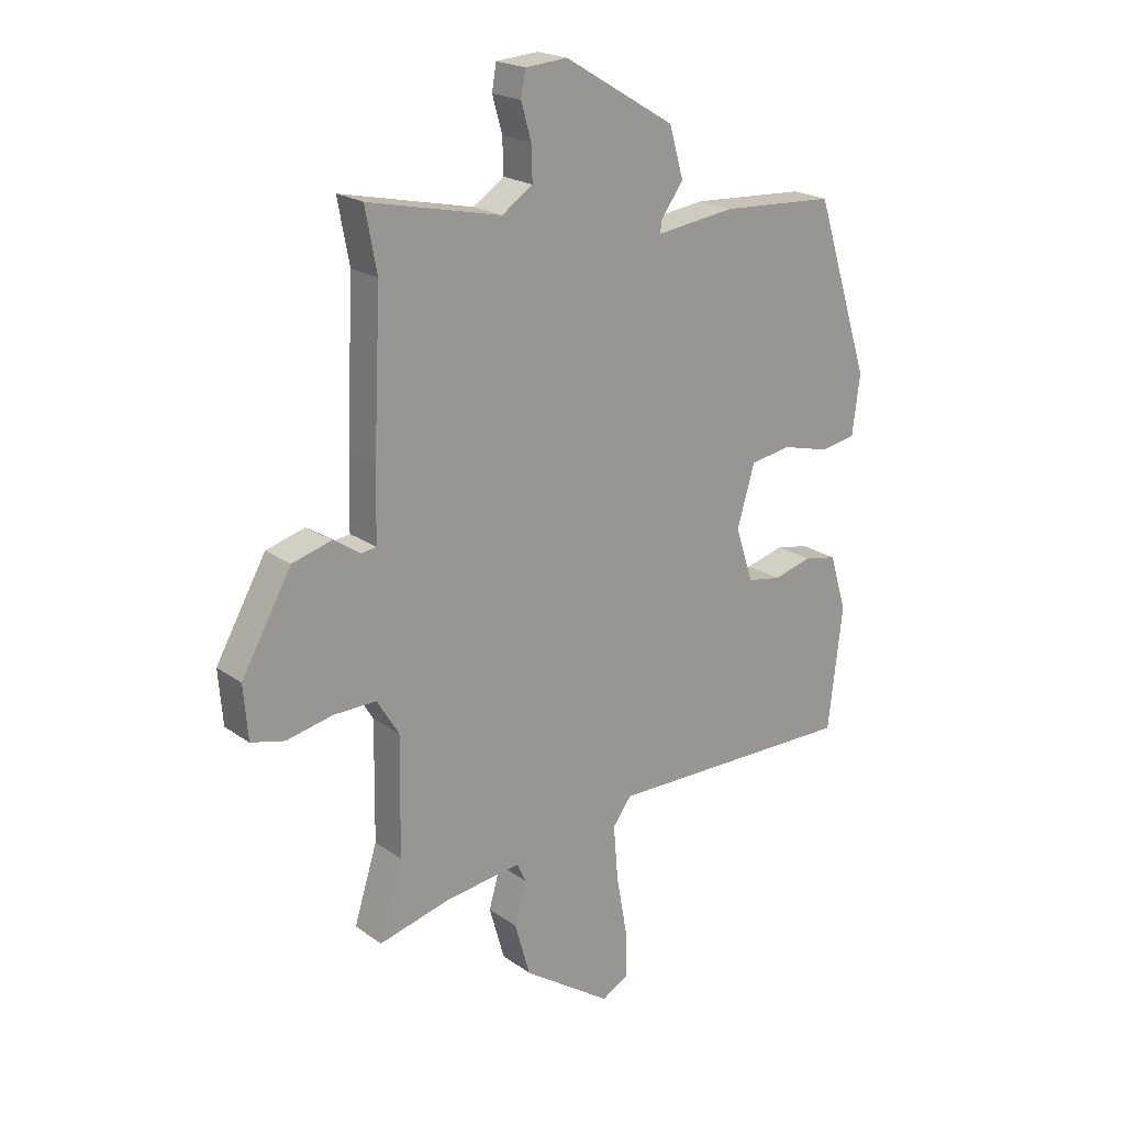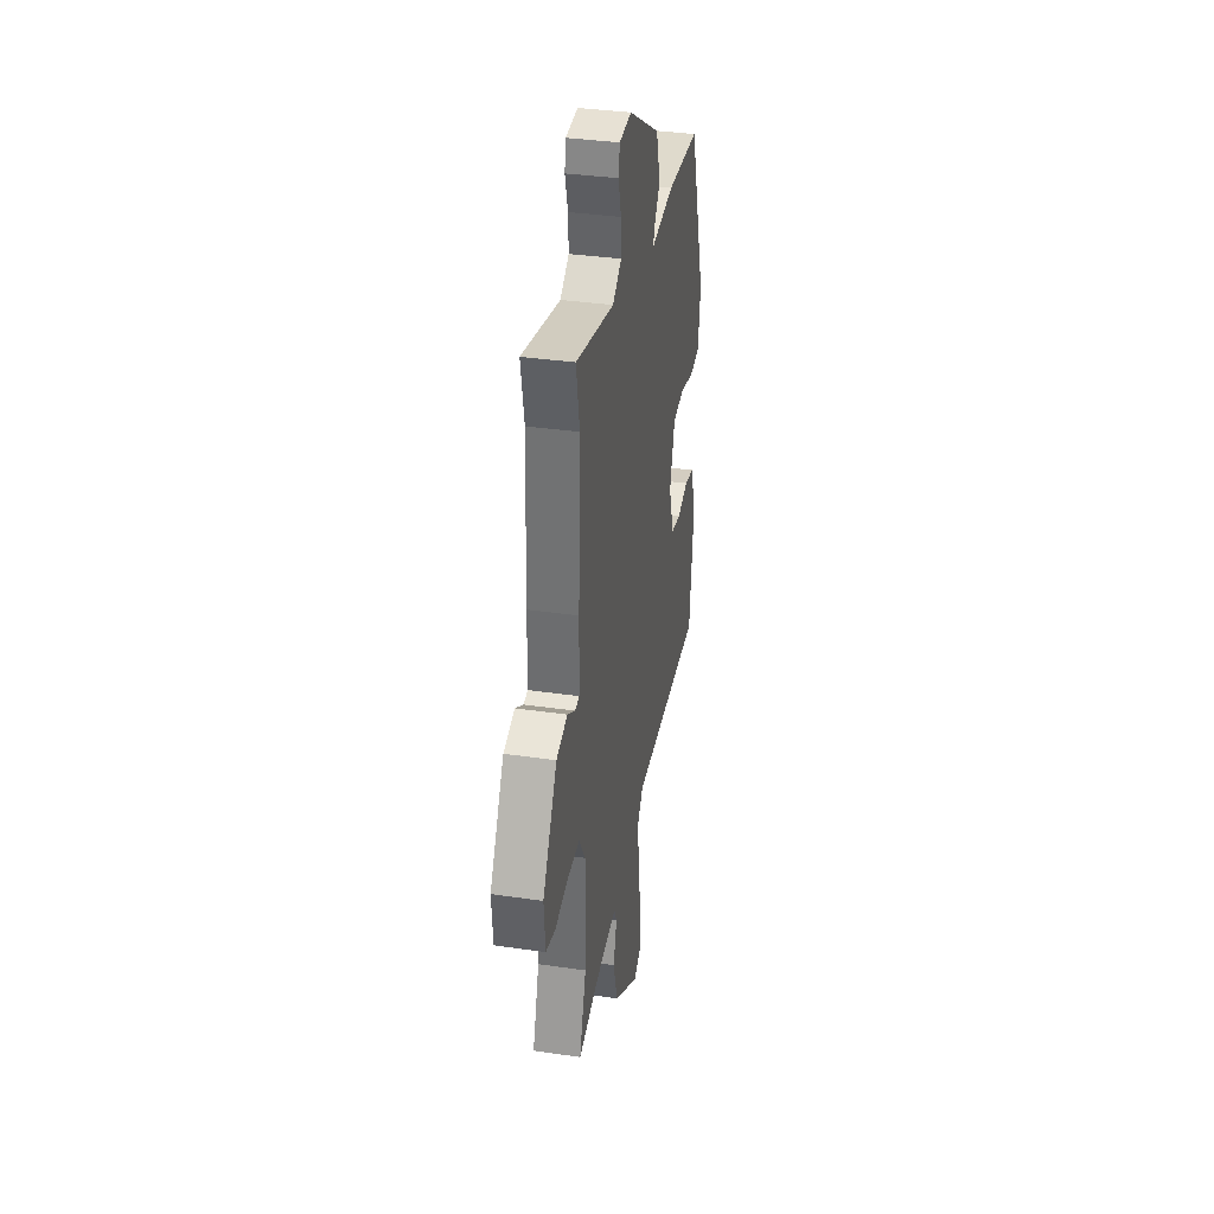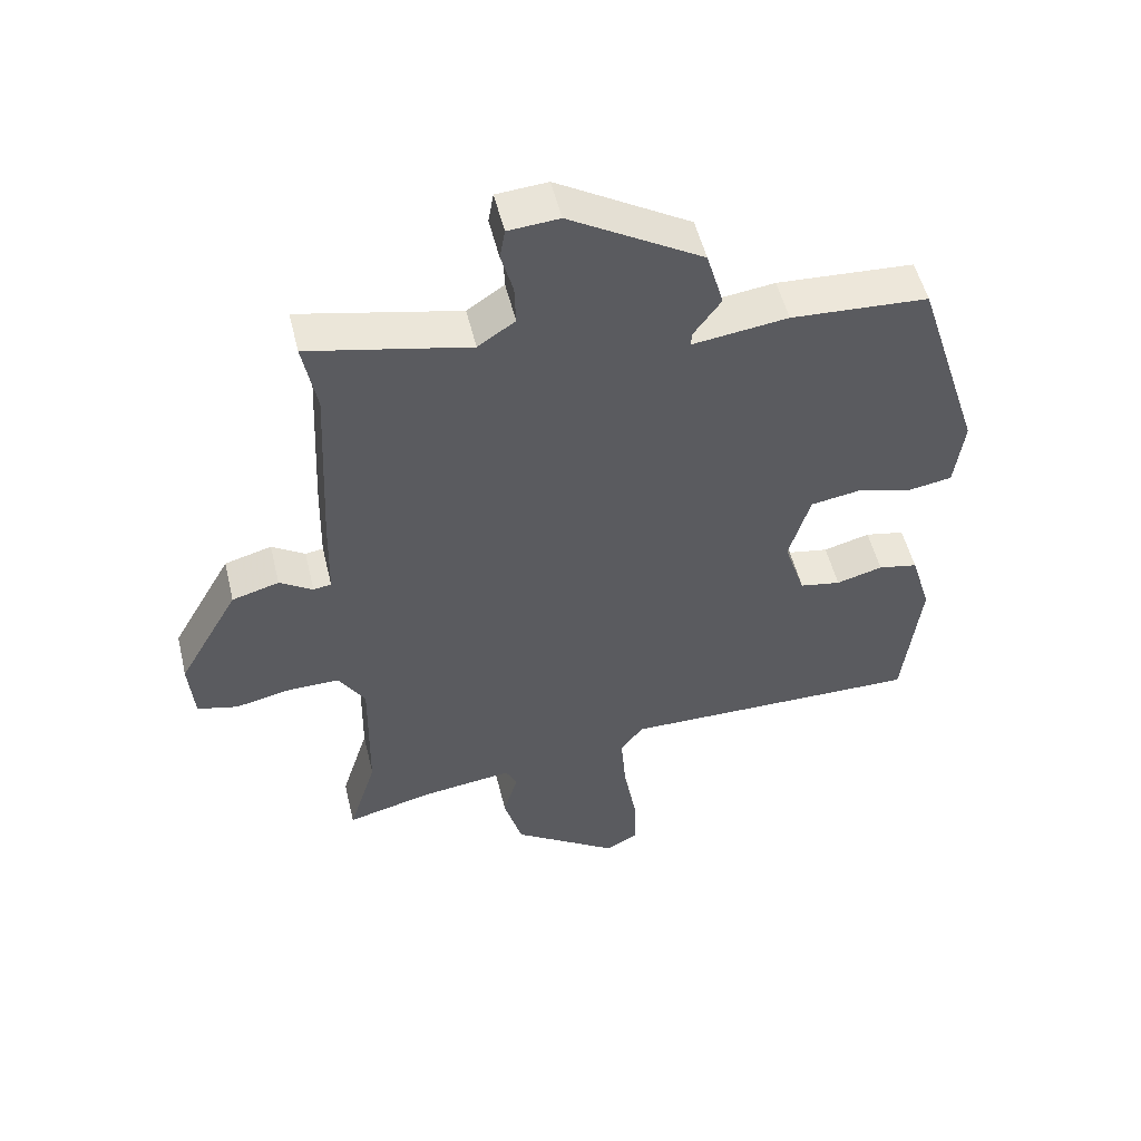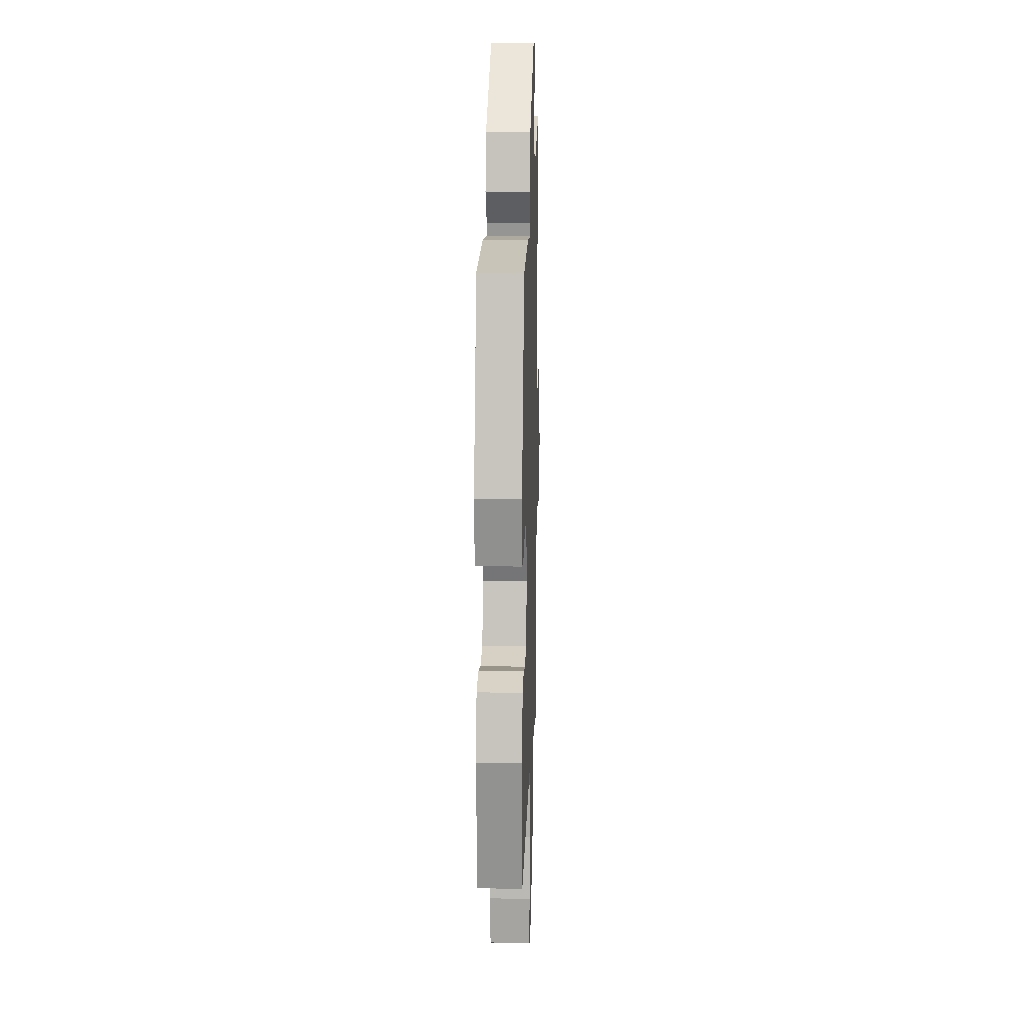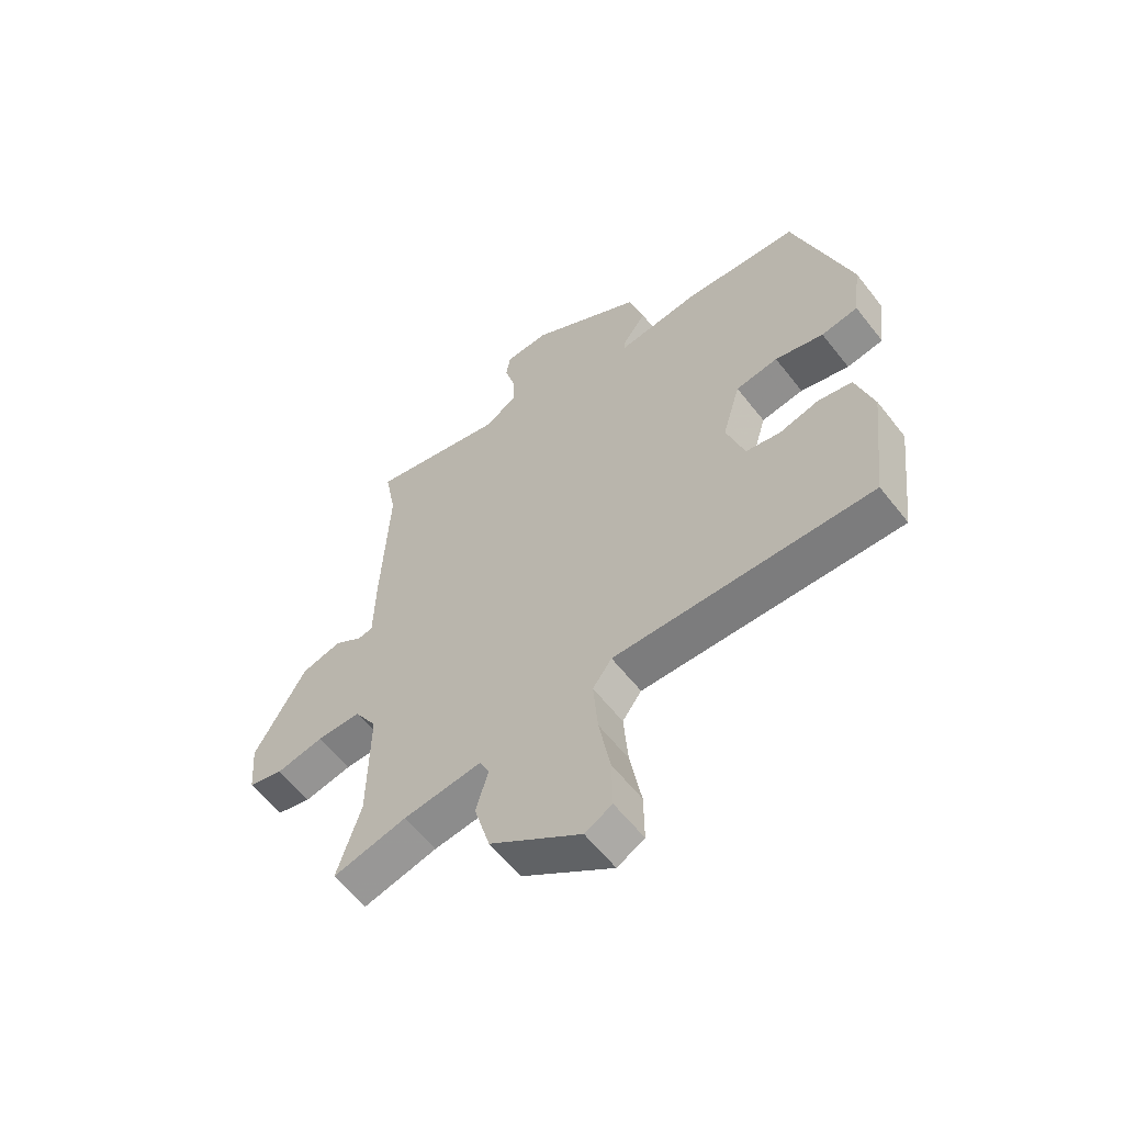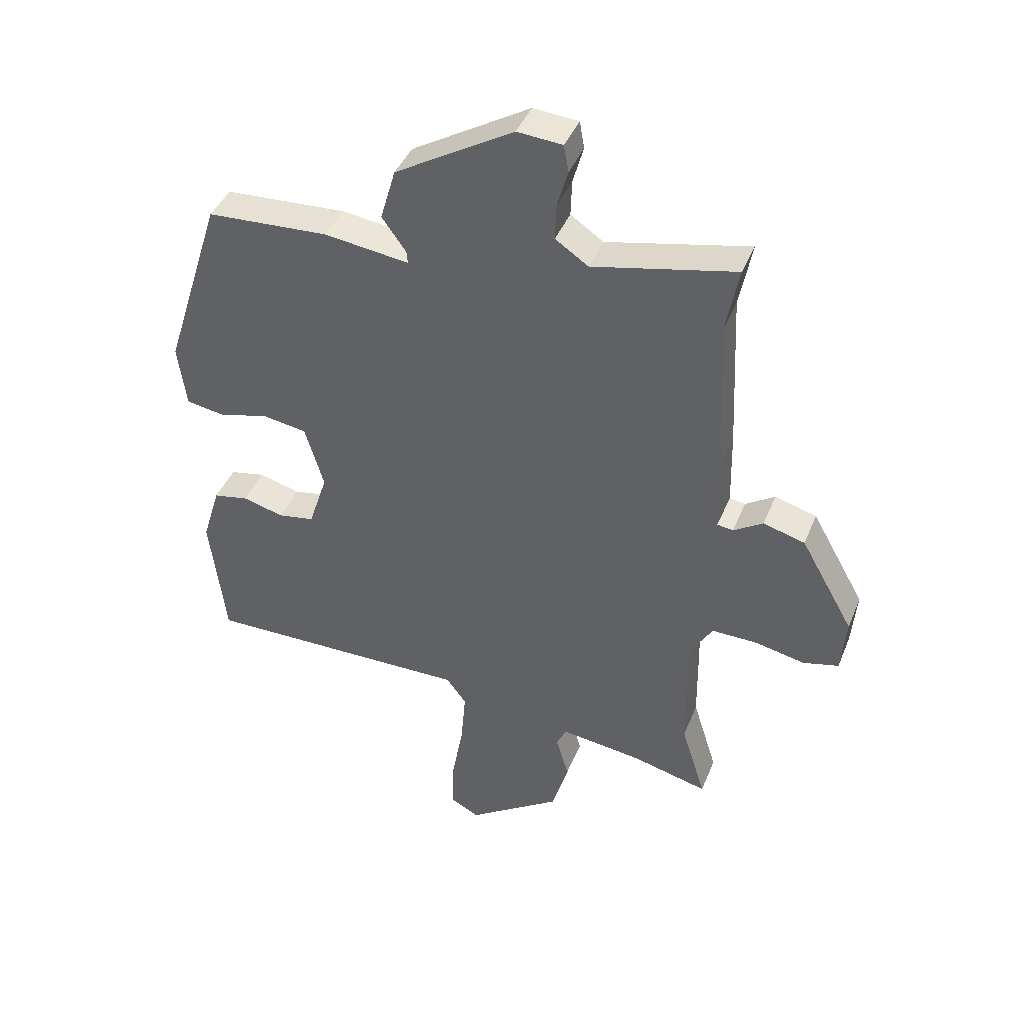
<metadata>
{"format":"obj","ext":"obj","renderer":"f3d","projection":"perspective","resolution":1024,"background":"white","views":[{"elev":20.8,"azim":141.6,"up":"+Z"},{"elev":35.6,"azim":100.9,"up":"+Z"},{"elev":52.4,"azim":166.5,"up":"+Z"},{"elev":16.9,"azim":-88.1,"up":"+Z"},{"elev":-59.3,"azim":-142.2,"up":"+Z"},{"elev":42.2,"azim":21.0,"up":"+Z"}]}
</metadata>
<code>
v 0.483 0.07 -0.446
v 0.525 0.07 -0.581
v 0.395 0.07 -0.548
v 0.256 0.07 -0.53
v 0.239 0.07 -0.566
v 0.261 0.07 -0.641
v 0.233 0.07 -0.739
v 0.072 0.07 -0.848
v 0.024 0.07 -0.822
v 0.025 0.07 -0.735
v 0.045 0.07 -0.624
v 0.053 0.07 -0.526
v 0.019 0.07 -0.48
v -0.438 0.07 -0.485
v -0.464 0.07 -0.262
v -0.433 0.07 -0.16
v -0.373 0.07 -0.148
v -0.303 0.07 -0.167
v -0.241 0.07 -0.156
v -0.209 0.07 -0.057
v -0.241 0.07 0.052
v -0.316 0.07 0.064
v -0.402 0.07 0.042
v -0.467 0.07 0.053
v -0.481 0.07 0.161
v -0.381 0.07 0.475
v -0.174 0.07 0.487
v -0.03 0.07 0.468
v -0.032 0.07 0.489
v -0.073 0.07 0.546
v -0.047 0.07 0.636
v 0.154 0.07 0.756
v 0.231 0.07 0.75
v 0.239 0.07 0.704
v 0.221 0.07 0.64
v 0.219 0.07 0.578
v 0.275 0.07 0.54
v 0.517 0.07 0.593
v 0.496 0.07 0.481
v 0.509 0.07 0.208
v 0.512 0.07 0.078
v 0.539 0.07 0.074
v 0.589 0.07 0.106
v 0.66 0.07 0.086
v 0.751 0.07 -0.075
v 0.743 0.07 -0.172
v 0.682 0.07 -0.187
v 0.598 0.07 -0.169
v 0.52 0.07 -0.168
v 0.48 0.07 -0.233
v 0.483 0 -0.446
v 0.525 0 -0.581
v 0.395 0 -0.548
v 0.256 0 -0.53
v 0.239 0 -0.566
v 0.261 0 -0.641
v 0.233 0 -0.739
v 0.072 0 -0.848
v 0.024 0 -0.822
v 0.025 0 -0.735
v 0.045 0 -0.624
v 0.053 0 -0.526
v 0.019 0 -0.48
v -0.438 0 -0.485
v -0.464 0 -0.262
v -0.433 0 -0.16
v -0.373 0 -0.148
v -0.303 0 -0.167
v -0.241 0 -0.156
v -0.209 0 -0.057
v -0.241 0 0.052
v -0.316 0 0.064
v -0.402 0 0.042
v -0.467 0 0.053
v -0.481 0 0.161
v -0.381 0 0.475
v -0.174 0 0.487
v -0.03 0 0.468
v -0.032 0 0.489
v -0.073 0 0.546
v -0.047 0 0.636
v 0.154 0 0.756
v 0.231 0 0.75
v 0.239 0 0.704
v 0.221 0 0.64
v 0.219 0 0.578
v 0.275 0 0.54
v 0.517 0 0.593
v 0.496 0 0.481
v 0.509 0 0.208
v 0.512 0 0.078
v 0.539 0 0.074
v 0.589 0 0.106
v 0.66 0 0.086
v 0.751 0 -0.075
v 0.743 0 -0.172
v 0.682 0 -0.187
v 0.598 0 -0.169
v 0.52 0 -0.168
v 0.48 0 -0.233
f 46 47 48
f 45 46 48
f 44 45 48
f 43 44 48
f 42 43 48
f 41 42 48 49
f 39 40 41
f 39 41 49 50
f 37 38 39
f 33 34 35
f 32 33 35
f 31 32 35
f 30 31 35
f 29 30 35
f 28 29 35 36
f 26 27 28
f 25 26 28
f 24 25 28
f 23 24 28
f 22 23 28
f 28 36 37
f 22 28 37
f 21 22 37
f 16 17 18
f 15 16 18
f 14 15 18
f 13 14 18
f 13 18 19
f 9 10 11
f 8 9 11
f 7 8 11
f 6 7 11
f 5 6 11
f 4 5 11 12
f 1 2 3
f 50 1 3 4
f 4 12 13
f 50 4 13
f 39 50 13
f 37 39 13
f 21 37 13
f 20 21 13
f 13 19 20
f 98 97 96
f 98 96 95
f 98 95 94
f 98 94 93
f 98 93 92
f 99 98 92 91
f 91 90 89
f 100 99 91 89
f 89 88 87
f 85 84 83
f 85 83 82
f 85 82 81
f 85 81 80
f 85 80 79
f 86 85 79 78
f 78 77 76
f 78 76 75
f 78 75 74
f 78 74 73
f 78 73 72
f 87 86 78
f 87 78 72
f 87 72 71
f 68 67 66
f 68 66 65
f 68 65 64
f 68 64 63
f 69 68 63
f 61 60 59
f 61 59 58
f 61 58 57
f 61 57 56
f 61 56 55
f 62 61 55 54
f 53 52 51
f 54 53 51 100
f 63 62 54
f 63 54 100
f 63 100 89
f 63 89 87
f 63 87 71
f 63 71 70
f 70 69 63
f 1 51 52 2
f 2 52 53 3
f 3 53 54 4
f 4 54 55 5
f 5 55 56 6
f 6 56 57 7
f 7 57 58 8
f 8 58 59 9
f 9 59 60 10
f 10 60 61 11
f 11 61 62 12
f 12 62 63 13
f 13 63 64 14
f 14 64 65 15
f 15 65 66 16
f 16 66 67 17
f 17 67 68 18
f 18 68 69 19
f 19 69 70 20
f 20 70 71 21
f 21 71 72 22
f 22 72 73 23
f 23 73 74 24
f 24 74 75 25
f 25 75 76 26
f 26 76 77 27
f 27 77 78 28
f 28 78 79 29
f 29 79 80 30
f 30 80 81 31
f 31 81 82 32
f 32 82 83 33
f 33 83 84 34
f 34 84 85 35
f 35 85 86 36
f 36 86 87 37
f 37 87 88 38
f 38 88 89 39
f 39 89 90 40
f 40 90 91 41
f 41 91 92 42
f 42 92 93 43
f 43 93 94 44
f 44 94 95 45
f 45 95 96 46
f 46 96 97 47
f 47 97 98 48
f 48 98 99 49
f 49 99 100 50
f 50 100 51 1

</code>
